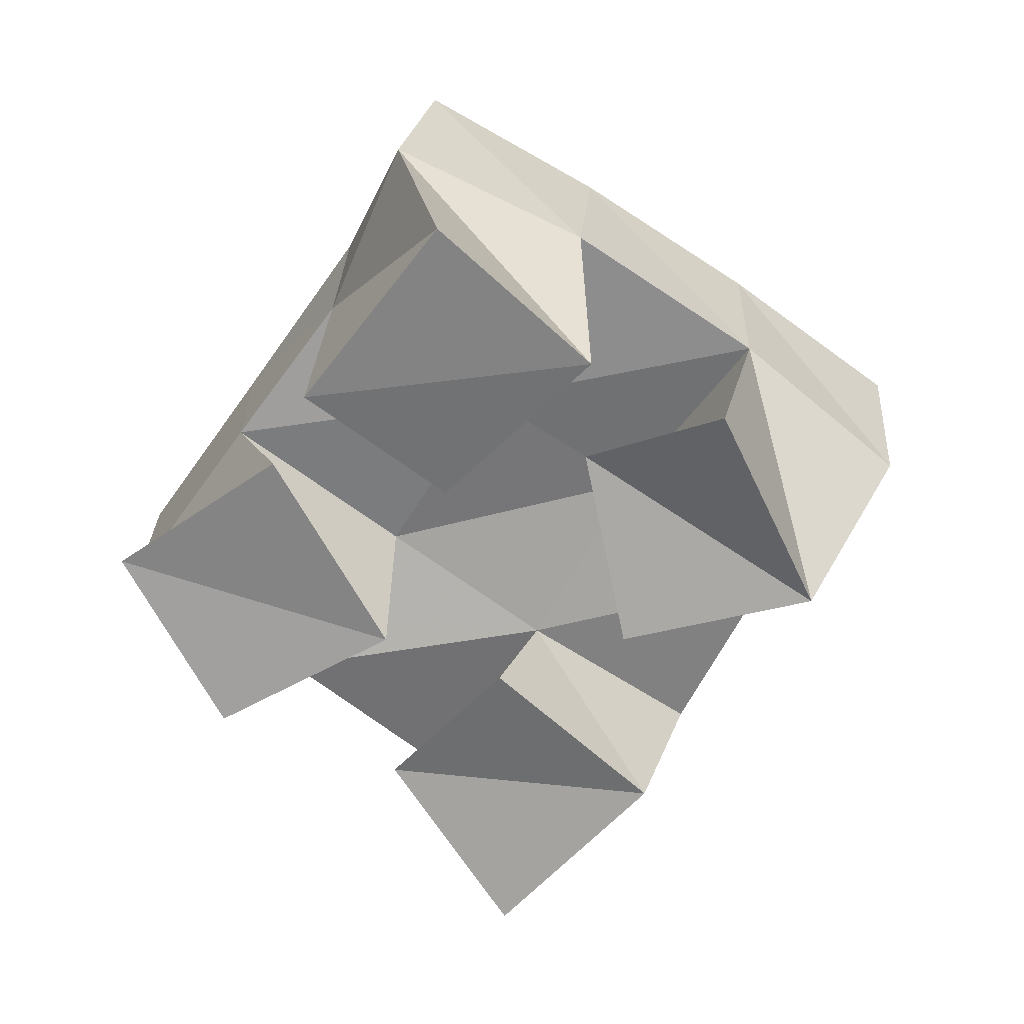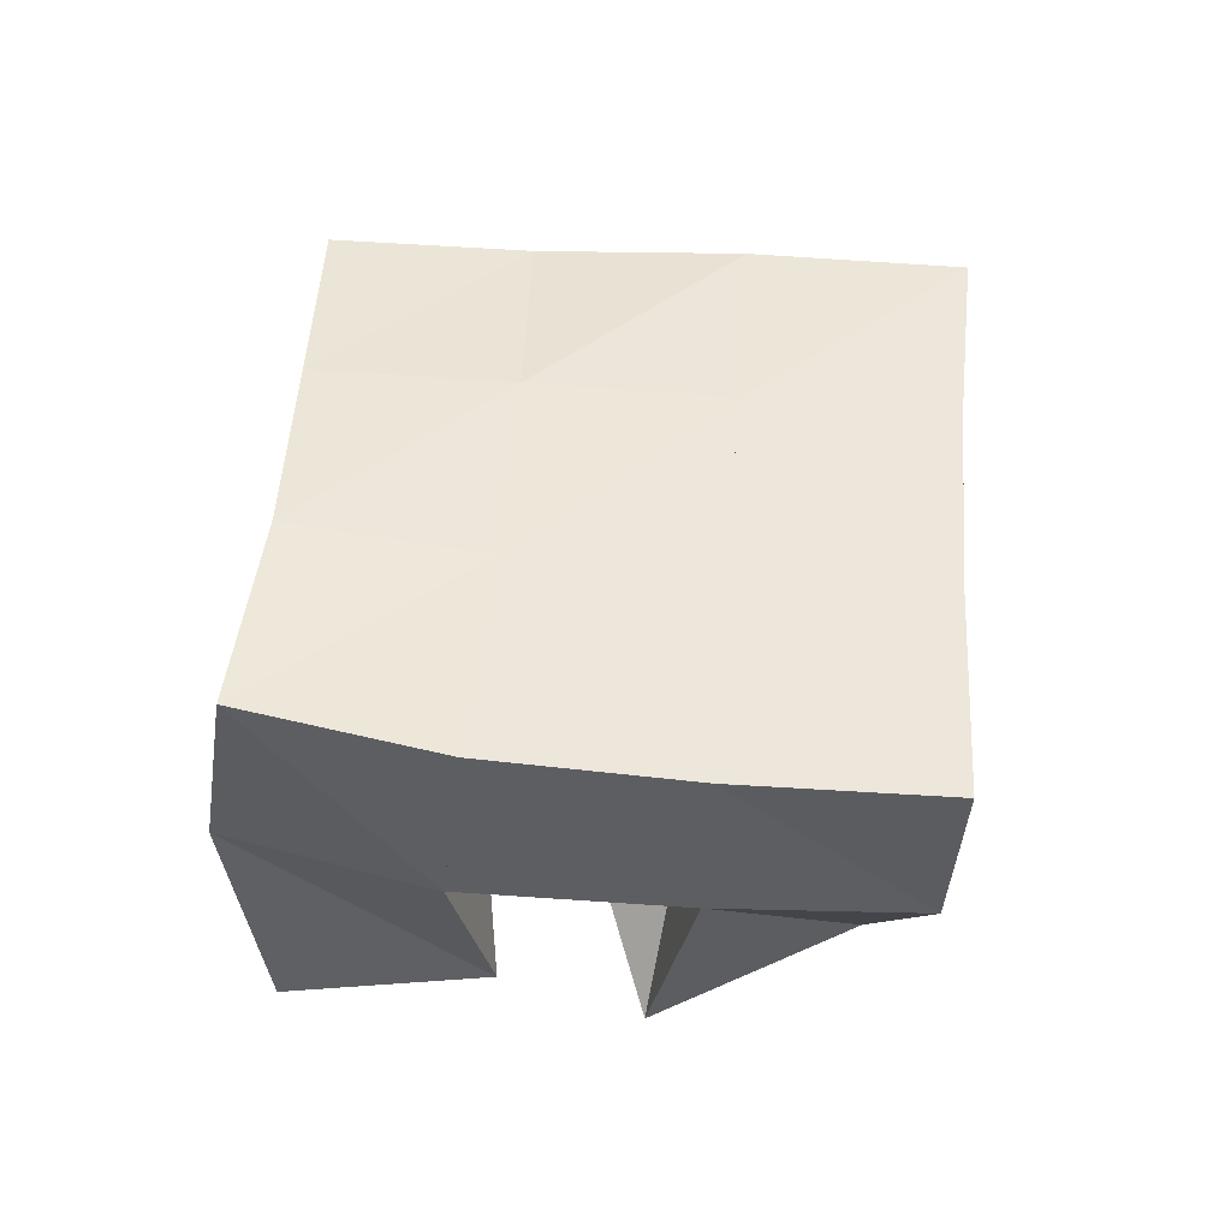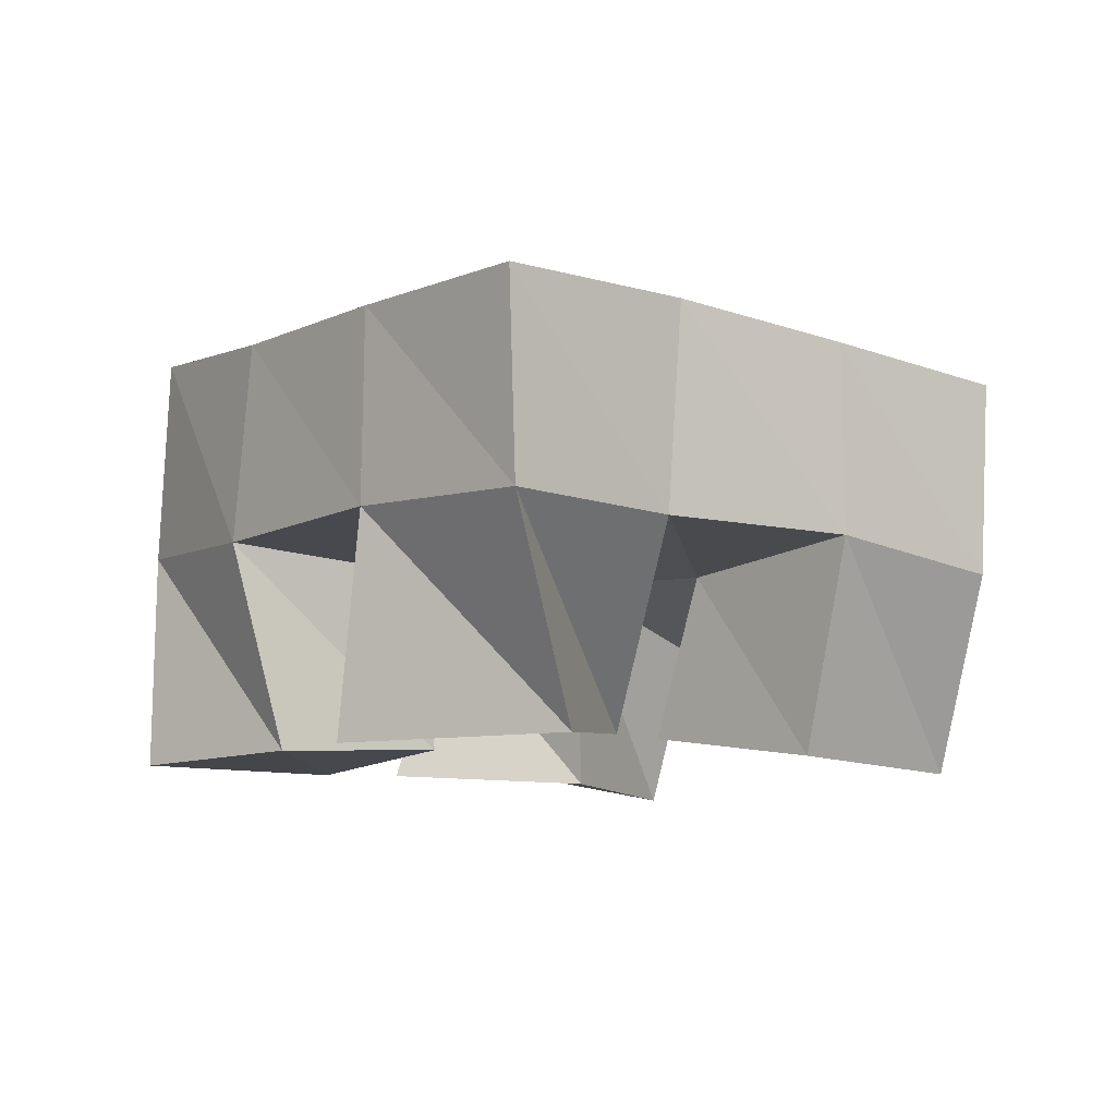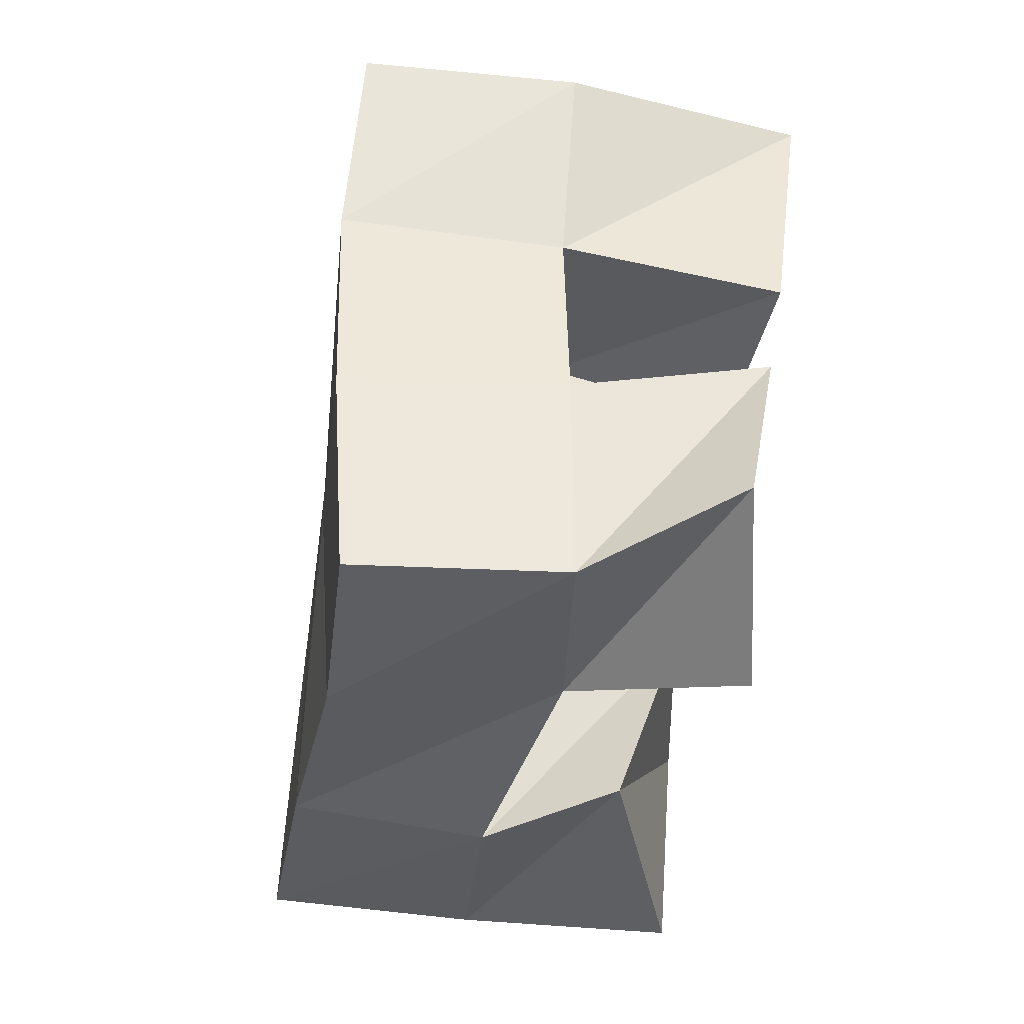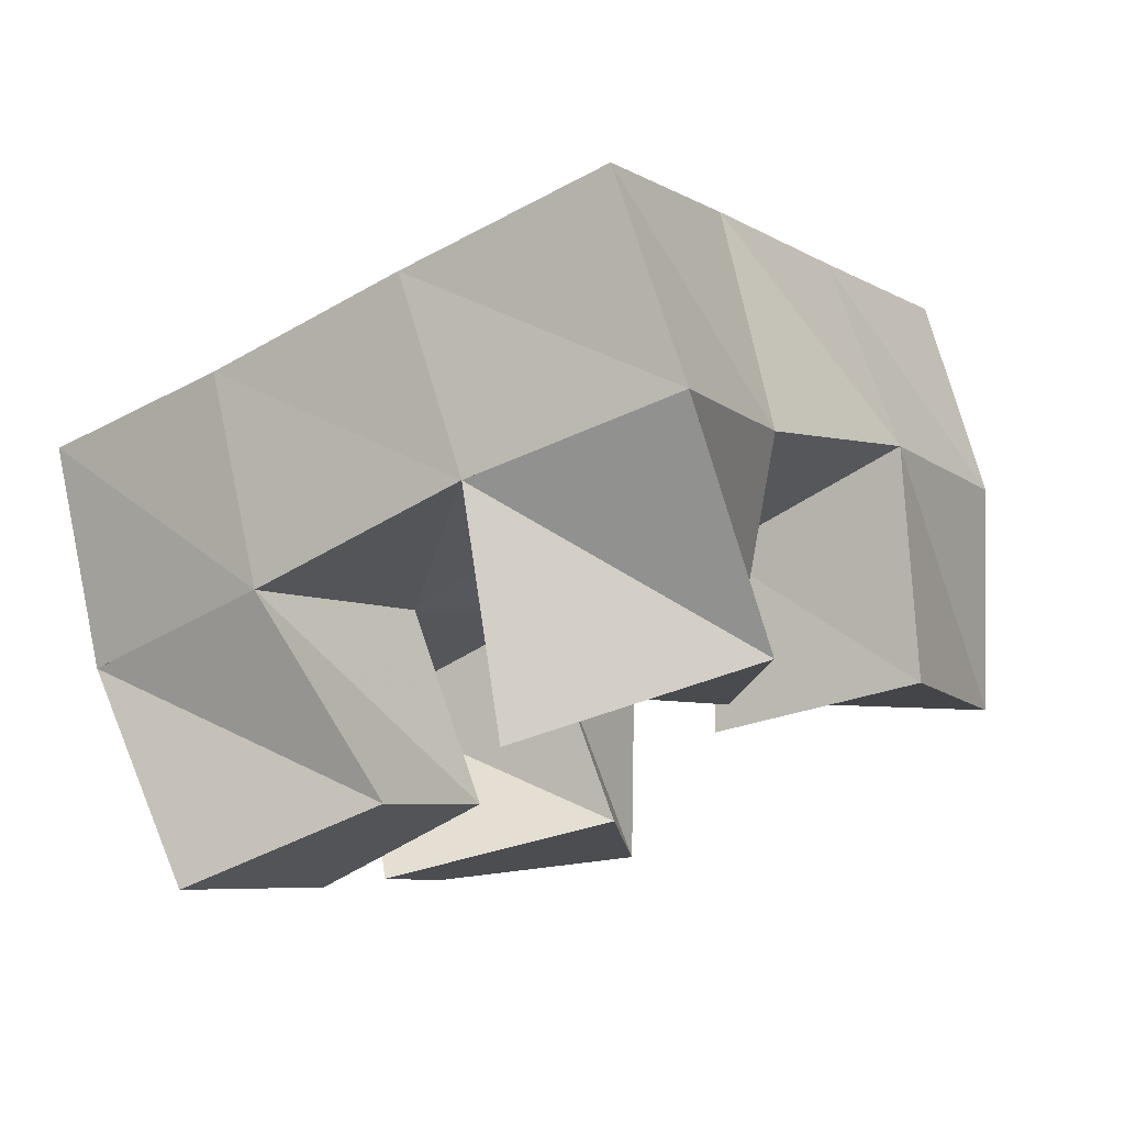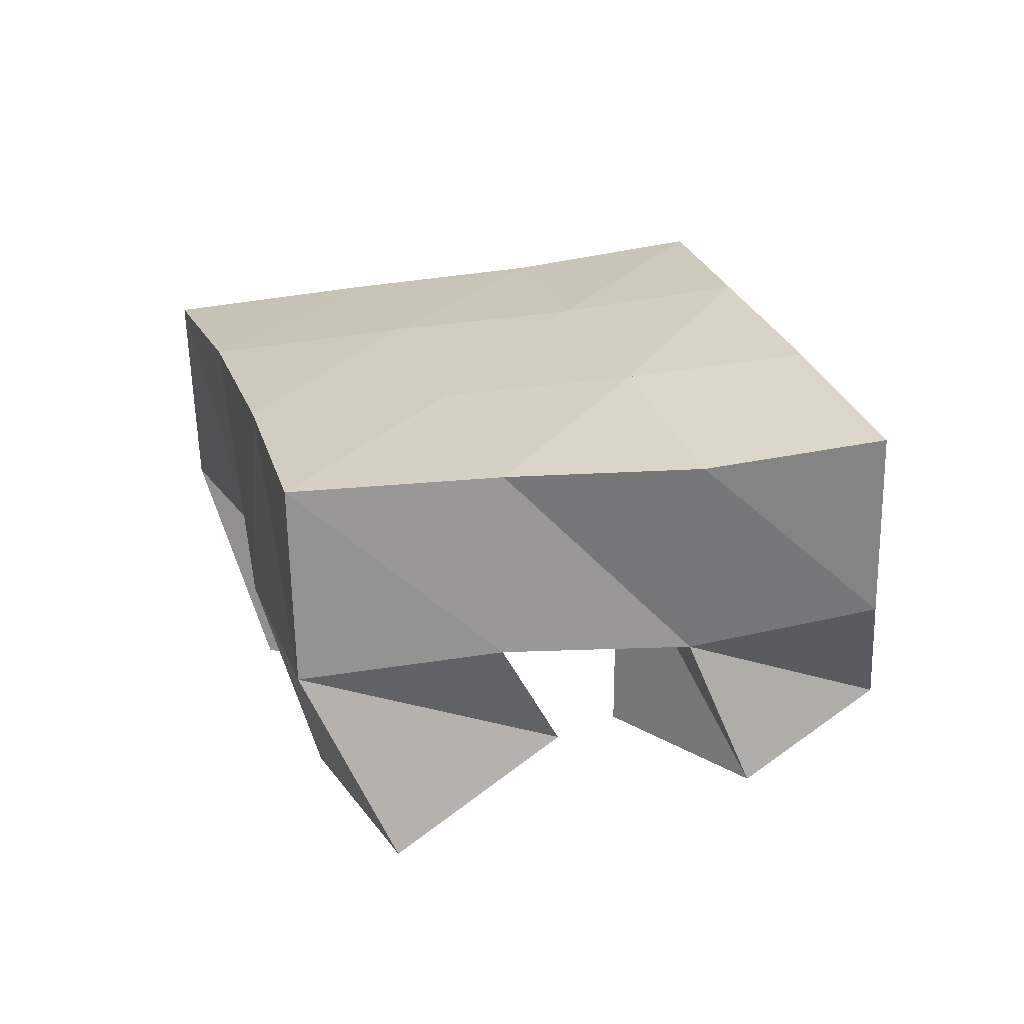
<metadata>
{"format":"obj","ext":"obj","renderer":"f3d","projection":"perspective","resolution":1024,"background":"white","views":[{"elev":-62.2,"azim":-67.3,"up":"+Y"},{"elev":51.6,"azim":-28.7,"up":"+Y"},{"elev":-11.3,"azim":18.3,"up":"+Y"},{"elev":-69.9,"azim":-100.2,"up":"+Z"},{"elev":72.0,"azim":-17.7,"up":"+Z"},{"elev":21.3,"azim":130.6,"up":"+Y"}]}
</metadata>
<code>
v 3.711 0.1022 0.1905
v 3.706 0.1577 0.18
v 3.739 0.1037 0.1427
v 3.738 0.1551 0.1466
v 3.757 0.102 0.211
v 3.744 0.153 0.2147
v 3.778 0.1067 0.1634
v 3.776 0.1507 0.1755
v 3.834 0.1084 0.1543
v 3.846 0.148 0.1603
v 3.857 0.1199 0.1131
v 3.876 0.1496 0.1151
v 3.878 0.1 0.178
v 3.89 0.1508 0.1873
v 3.901 0.1 0.1277
v 3.916 0.1473 0.1453
v 3.782 0.1 0.2359
v 3.79 0.1526 0.2444
v 3.788 0.121 0.1974
v 3.817 0.1564 0.2001
v 3.839 0.1 0.2384
v 3.836 0.1488 0.2681
v 3.834 0.1055 0.1893
v 3.857 0.1501 0.2247
v 3.753 0.1046 0.1276
v 3.76 0.1502 0.1098
v 3.765 0.1105 0.07779
v 3.786 0.1451 0.06556
v 3.807 0.1 0.134
v 3.806 0.153 0.1346
v 3.813 0.1 0.08494
v 3.826 0.1396 0.09518
v 3.711 0.2078 0.1863
v 3.741 0.2068 0.1469
v 3.749 0.2018 0.2171
v 3.779 0.2028 0.175
v 3.791 0.1996 0.2455
v 3.819 0.2014 0.202
v 3.836 0.1973 0.272
v 3.862 0.1994 0.2286
v 3.766 0.2012 0.1046
v 3.808 0.1997 0.1306
v 3.849 0.1991 0.1575
v 3.89 0.1983 0.1858
v 3.792 0.1937 0.06221
v 3.834 0.1917 0.08726
v 3.876 0.1948 0.115
v 3.918 0.1959 0.1448
f 1 2 4
f 3 1 4
f 2 6 8
f 4 2 8
f 6 5 7
f 8 6 7
f 5 1 3
f 7 5 3
f 8 7 3
f 4 8 3
f 2 1 5
f 6 2 5
f 9 10 12
f 11 9 12
f 10 14 16
f 12 10 16
f 14 13 15
f 16 14 15
f 13 9 11
f 15 13 11
f 16 15 11
f 12 16 11
f 10 9 13
f 14 10 13
f 17 18 20
f 19 17 20
f 18 22 24
f 20 18 24
f 22 21 23
f 24 22 23
f 21 17 19
f 23 21 19
f 24 23 19
f 20 24 19
f 18 17 21
f 22 18 21
f 25 26 28
f 27 25 28
f 26 30 32
f 28 26 32
f 30 29 31
f 32 30 31
f 29 25 27
f 31 29 27
f 32 31 27
f 28 32 27
f 26 25 29
f 30 26 29
f 2 33 34
f 4 2 34
f 33 35 36
f 34 33 36
f 35 6 8
f 36 35 8
f 6 2 4
f 8 6 4
f 36 8 4
f 34 36 4
f 33 2 6
f 35 33 6
f 6 35 36
f 8 6 36
f 35 37 38
f 36 35 38
f 37 18 20
f 38 37 20
f 18 6 8
f 20 18 8
f 38 20 8
f 36 38 8
f 35 6 18
f 37 35 18
f 18 37 38
f 20 18 38
f 37 39 40
f 38 37 40
f 39 22 24
f 40 39 24
f 22 18 20
f 24 22 20
f 40 24 20
f 38 40 20
f 37 18 22
f 39 37 22
f 4 34 41
f 26 4 41
f 34 36 42
f 41 34 42
f 36 8 30
f 42 36 30
f 8 4 26
f 30 8 26
f 42 30 26
f 41 42 26
f 34 4 8
f 36 34 8
f 8 36 42
f 30 8 42
f 36 38 43
f 42 36 43
f 38 20 10
f 43 38 10
f 20 8 30
f 10 20 30
f 43 10 30
f 42 43 30
f 36 8 20
f 38 36 20
f 20 38 43
f 10 20 43
f 38 40 44
f 43 38 44
f 40 24 14
f 44 40 14
f 24 20 10
f 14 24 10
f 44 14 10
f 43 44 10
f 38 20 24
f 40 38 24
f 26 41 45
f 28 26 45
f 41 42 46
f 45 41 46
f 42 30 32
f 46 42 32
f 30 26 28
f 32 30 28
f 46 32 28
f 45 46 28
f 41 26 30
f 42 41 30
f 30 42 46
f 32 30 46
f 42 43 47
f 46 42 47
f 43 10 12
f 47 43 12
f 10 30 32
f 12 10 32
f 47 12 32
f 46 47 32
f 42 30 10
f 43 42 10
f 10 43 47
f 12 10 47
f 43 44 48
f 47 43 48
f 44 14 16
f 48 44 16
f 14 10 12
f 16 14 12
f 48 16 12
f 47 48 12
f 43 10 14
f 44 43 14

</code>
